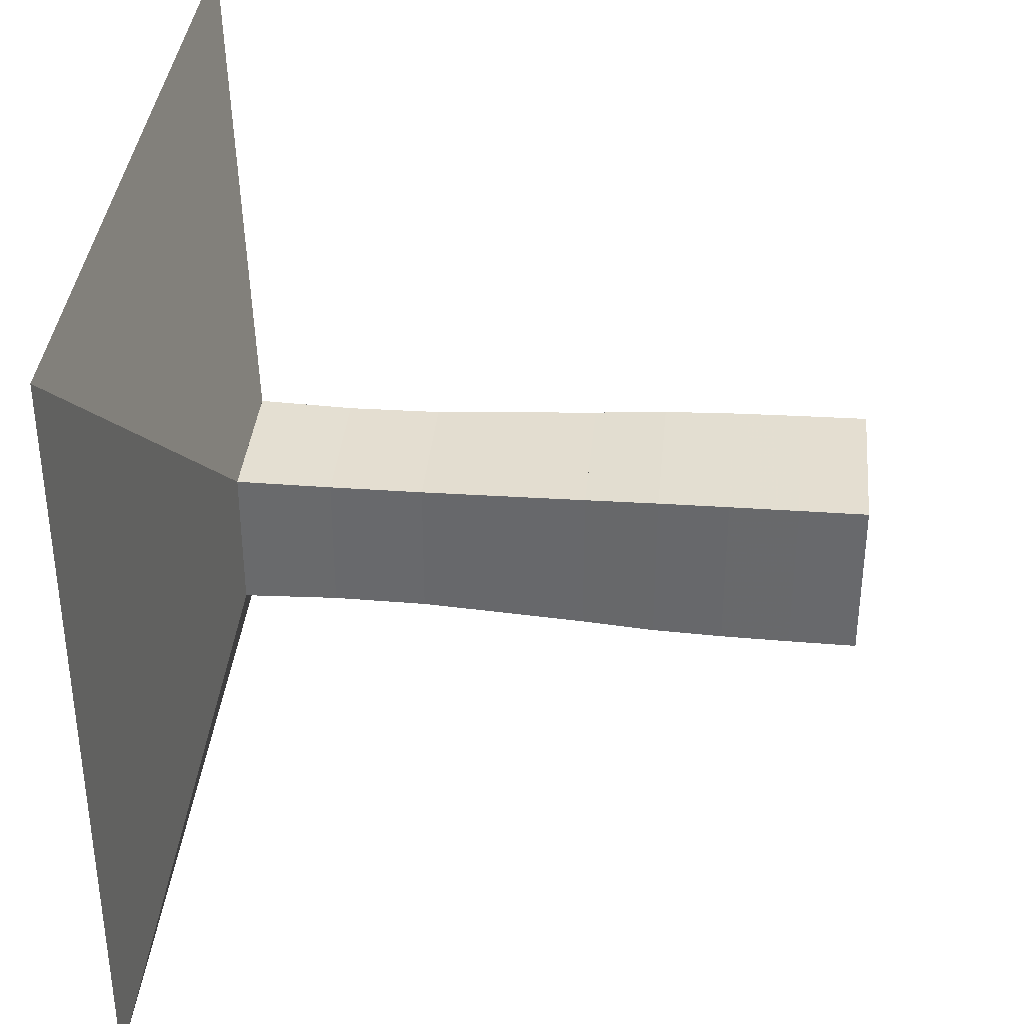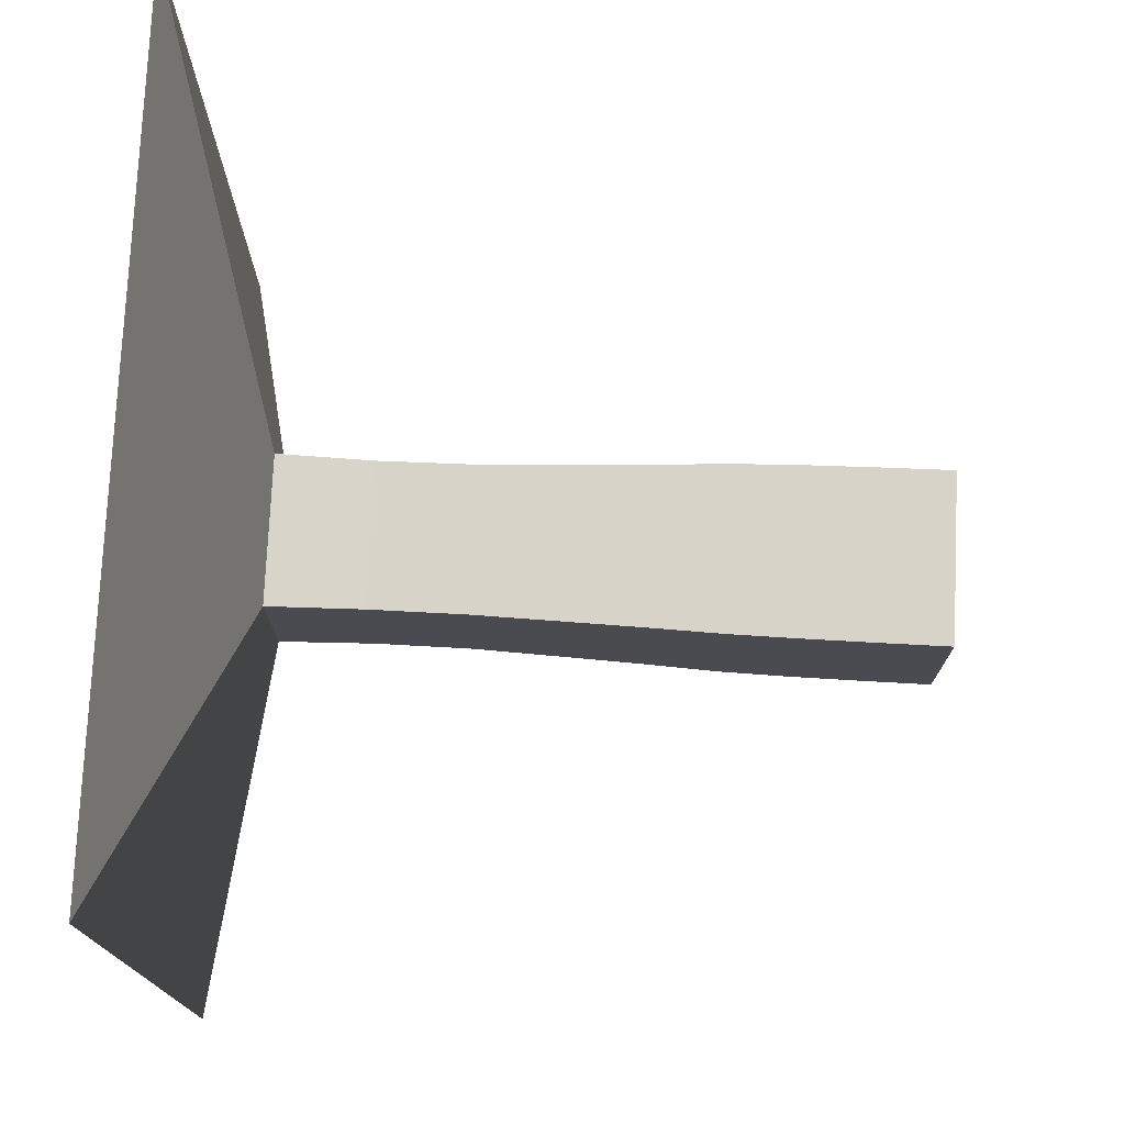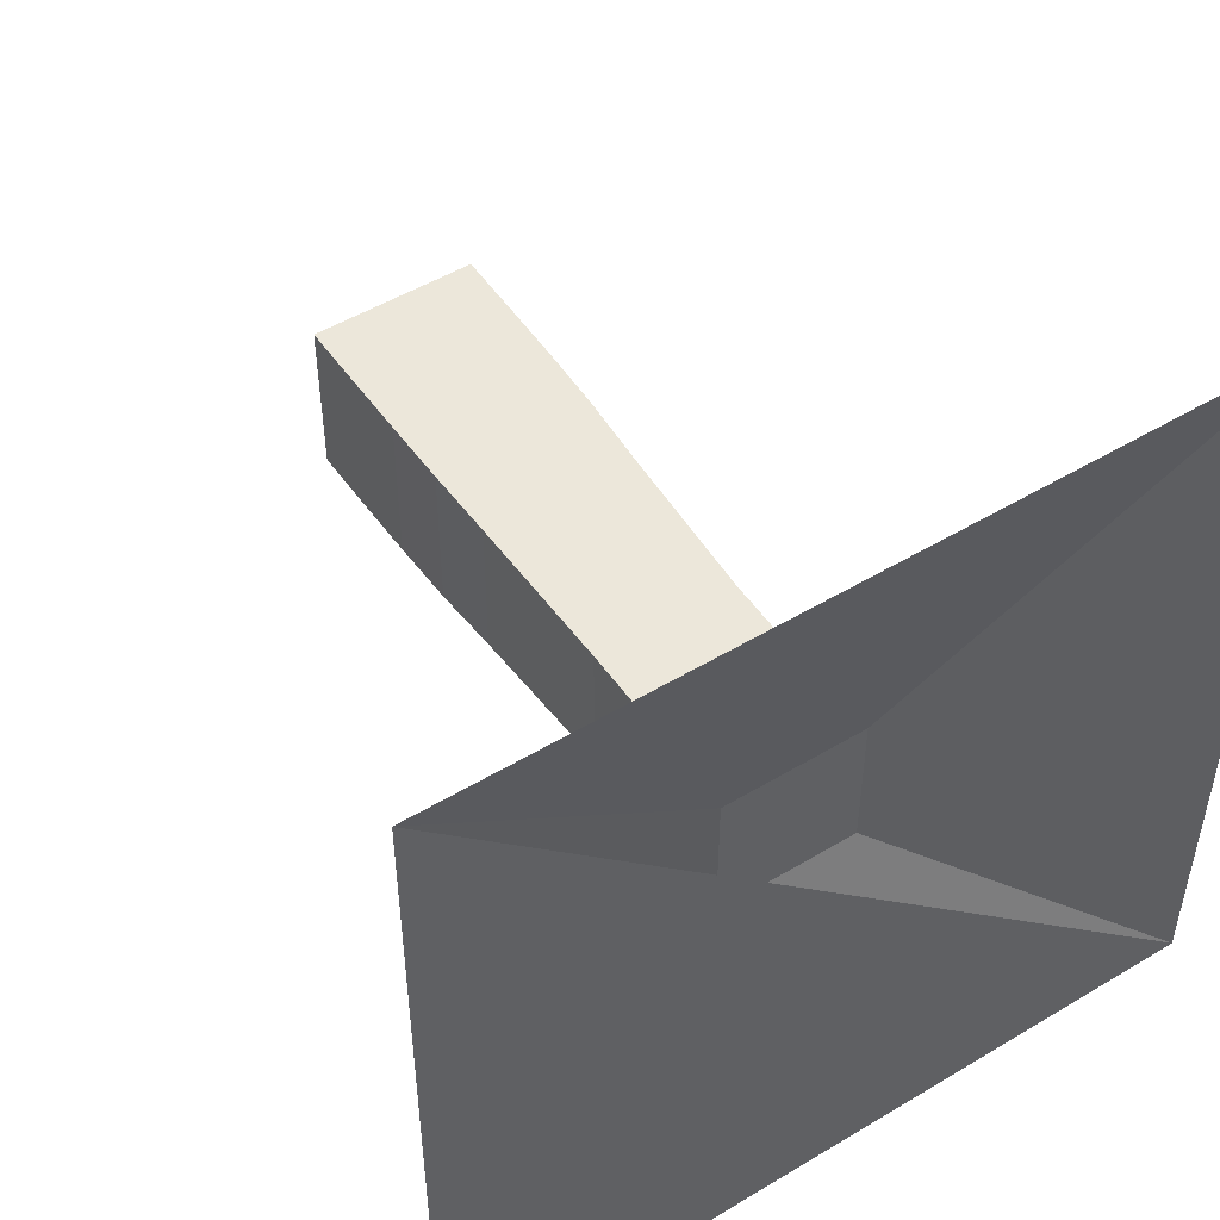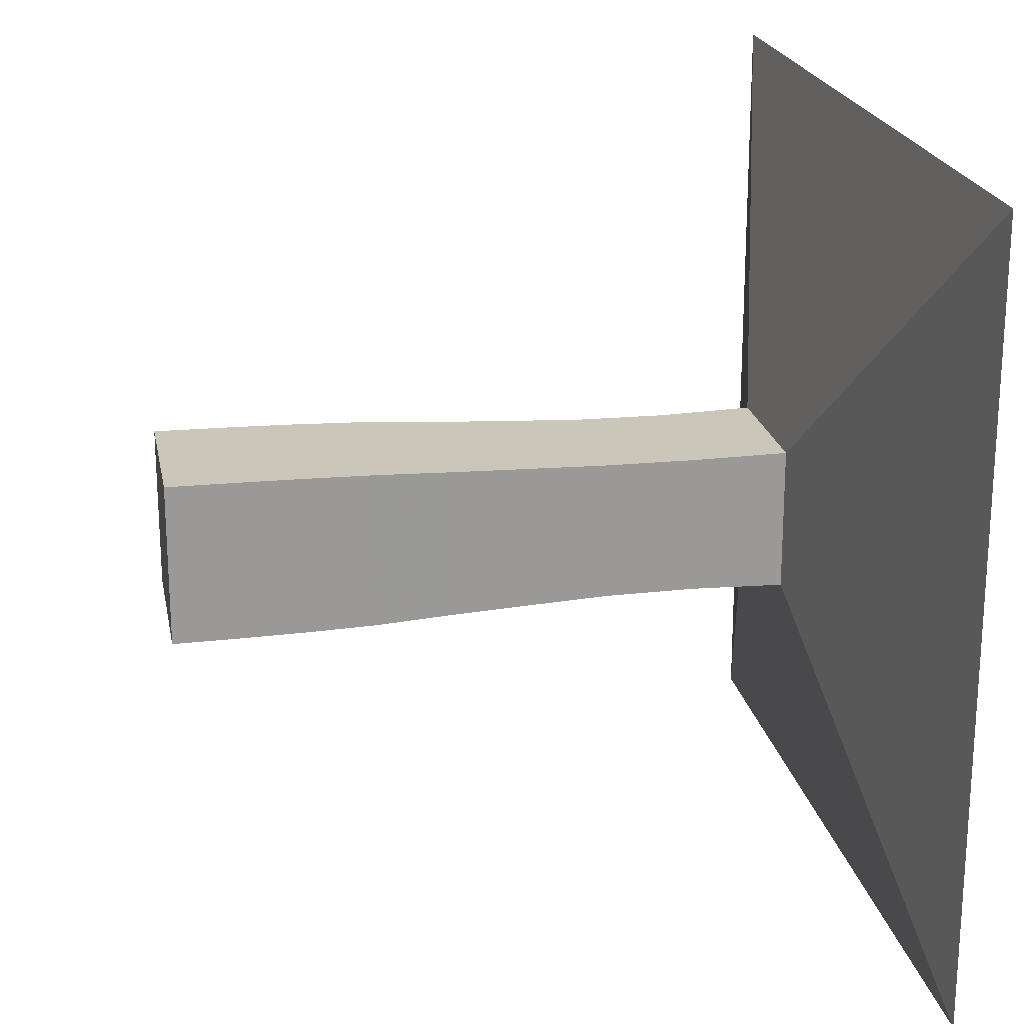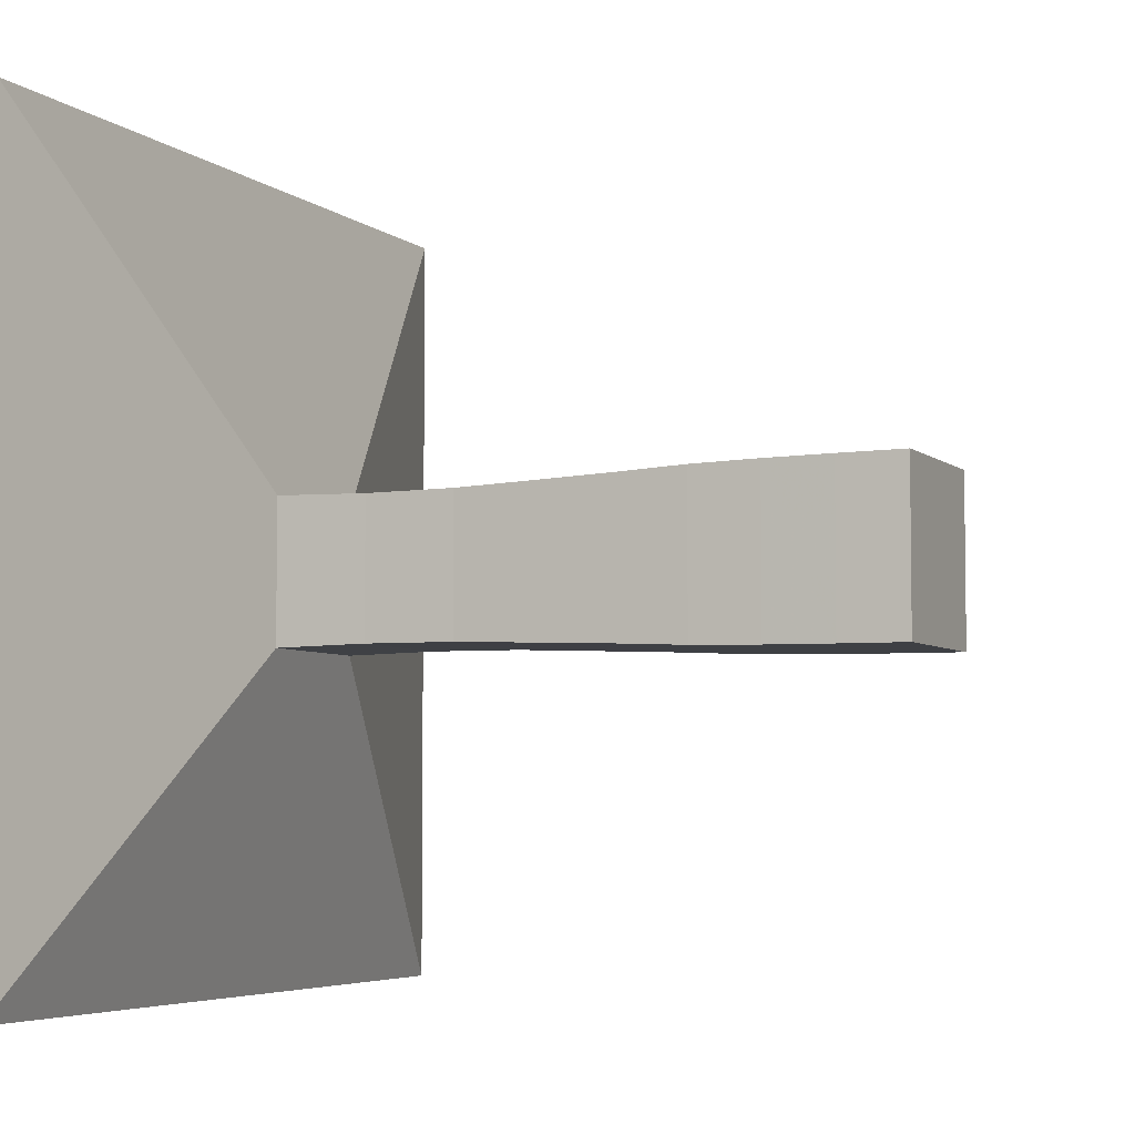
<metadata>
{"format":"obj","ext":"obj","renderer":"f3d","projection":"perspective","resolution":1024,"background":"white","views":[{"elev":36.6,"azim":5.4,"up":"+Y"},{"elev":75.6,"azim":2.7,"up":"+Z"},{"elev":50.2,"azim":-123.4,"up":"+Y"},{"elev":21.2,"azim":169.3,"up":"+Y"},{"elev":-5.0,"azim":24.1,"up":"+Y"}]}
</metadata>
<code>
v 0 -1 -1
v 0 -1 1
v 0 1 1
v 0 1 -1
v 0.2183 -0.1784 -0.1784
v 0.2183 -0.1784 0.1784
v 0.2183 0.1784 0.1784
v 0.2183 0.1784 -0.1784
v 0.4488 -0.1736 -0.1736
v 0.4488 -0.1736 0.1736
v 0.4488 0.1736 0.1736
v 0.4488 0.1736 -0.1736
v 0.6754 -0.1751 -0.1751
v 0.6754 -0.1751 0.1751
v 0.6754 0.1751 0.1751
v 0.6754 0.1751 -0.1751
v 0.8841 -0.1824 -0.1824
v 0.8841 -0.1824 0.1824
v 0.8841 0.1824 0.1824
v 0.8841 0.1824 -0.1824
v 1.078 -0.1895 -0.1895
v 1.078 -0.1895 0.1895
v 1.078 0.1895 0.1895
v 1.078 0.1895 -0.1895
v 1.255 -0.1976 -0.1976
v 1.255 -0.1976 0.1976
v 1.255 0.1976 0.1976
v 1.255 0.1976 -0.1976
v 1.427 -0.2012 -0.2012
v 1.427 -0.2012 0.2012
v 1.427 0.2012 0.2012
v 1.427 0.2012 -0.2012
v 1.595 -0.2031 -0.2031
v 1.595 -0.2031 0.2031
v 1.595 0.2031 0.2031
v 1.595 0.2031 -0.2031
v 1.762 -0.2041 -0.2041
v 1.762 -0.2041 0.2041
v 1.762 0.2041 0.2041
v 1.762 0.2041 -0.2041
f 1 2 4 5
f 5 6 7 8
f 5 6 2 1
f 6 7 3 2
f 7 8 4 3
f 8 5 1 4
f 9 10 11 12
f 9 10 6 5
f 10 11 7 6
f 11 12 8 7
f 12 9 5 8
f 13 14 15 16
f 13 14 10 9
f 14 15 11 10
f 15 16 12 11
f 16 13 9 12
f 17 18 19 20
f 17 18 14 13
f 18 19 15 14
f 19 20 16 15
f 20 17 13 16
f 21 22 23 24
f 21 22 18 17
f 22 23 19 18
f 23 24 20 19
f 24 21 17 20
f 25 26 27 28
f 25 26 22 21
f 26 27 23 22
f 27 28 24 23
f 28 25 21 24
f 29 30 31 32
f 29 30 26 25
f 30 31 27 26
f 31 32 28 27
f 32 29 25 28
f 33 34 35 36
f 33 34 30 29
f 34 35 31 30
f 35 36 32 31
f 36 33 29 32
f 37 38 39 40
f 37 38 34 33
f 38 39 35 34
f 39 40 36 35
f 40 37 33 36

</code>
